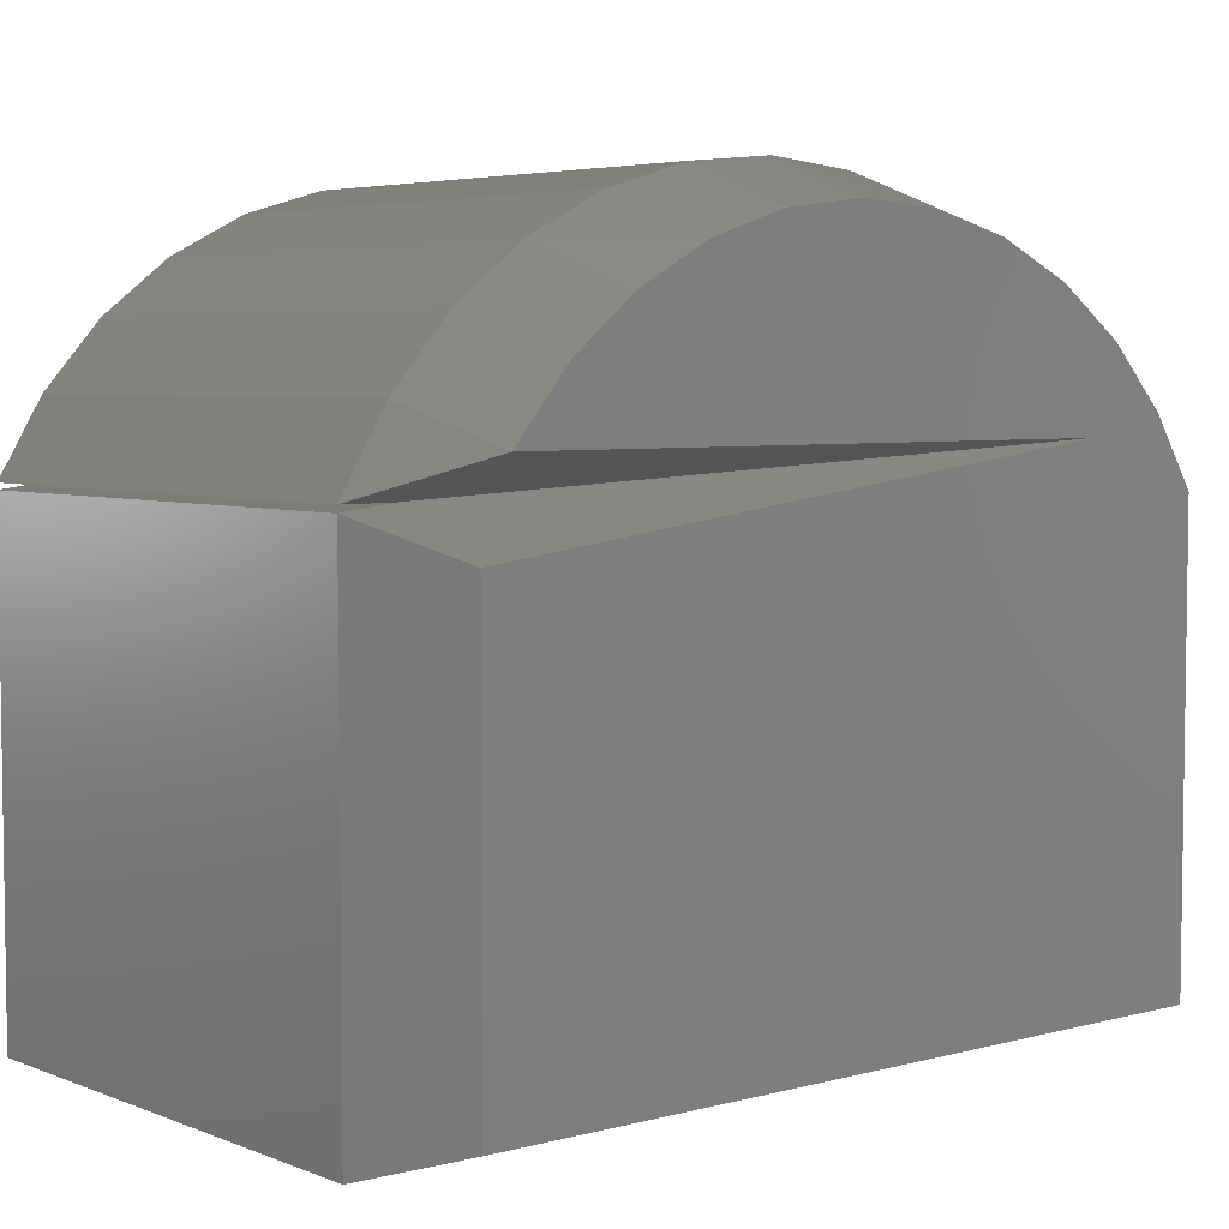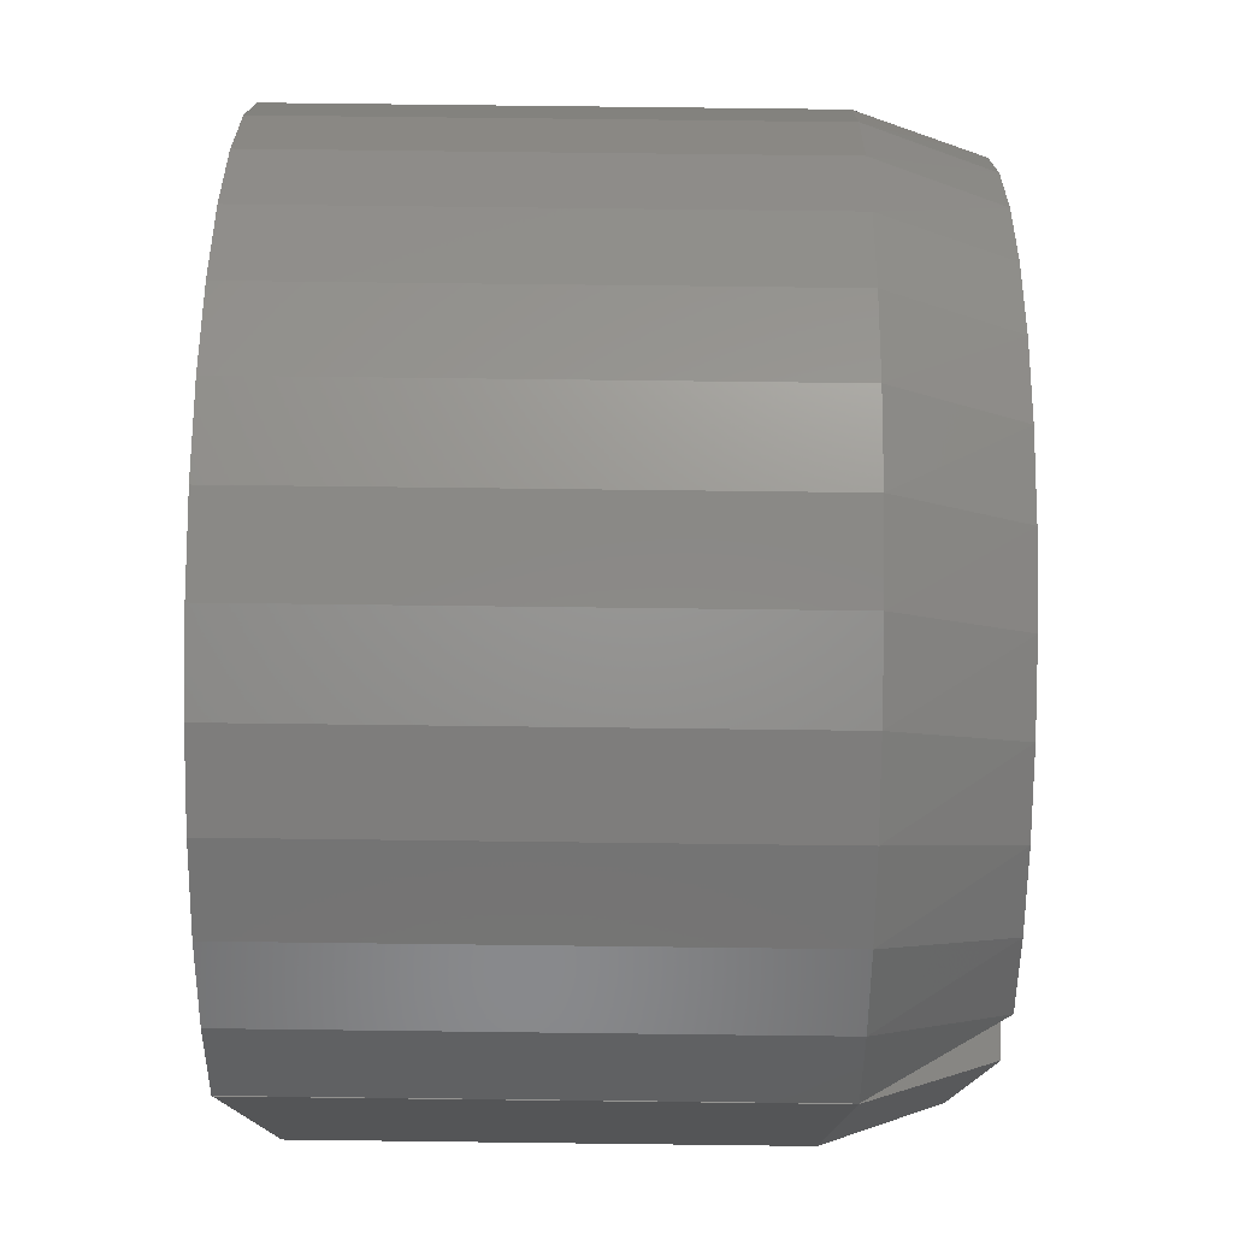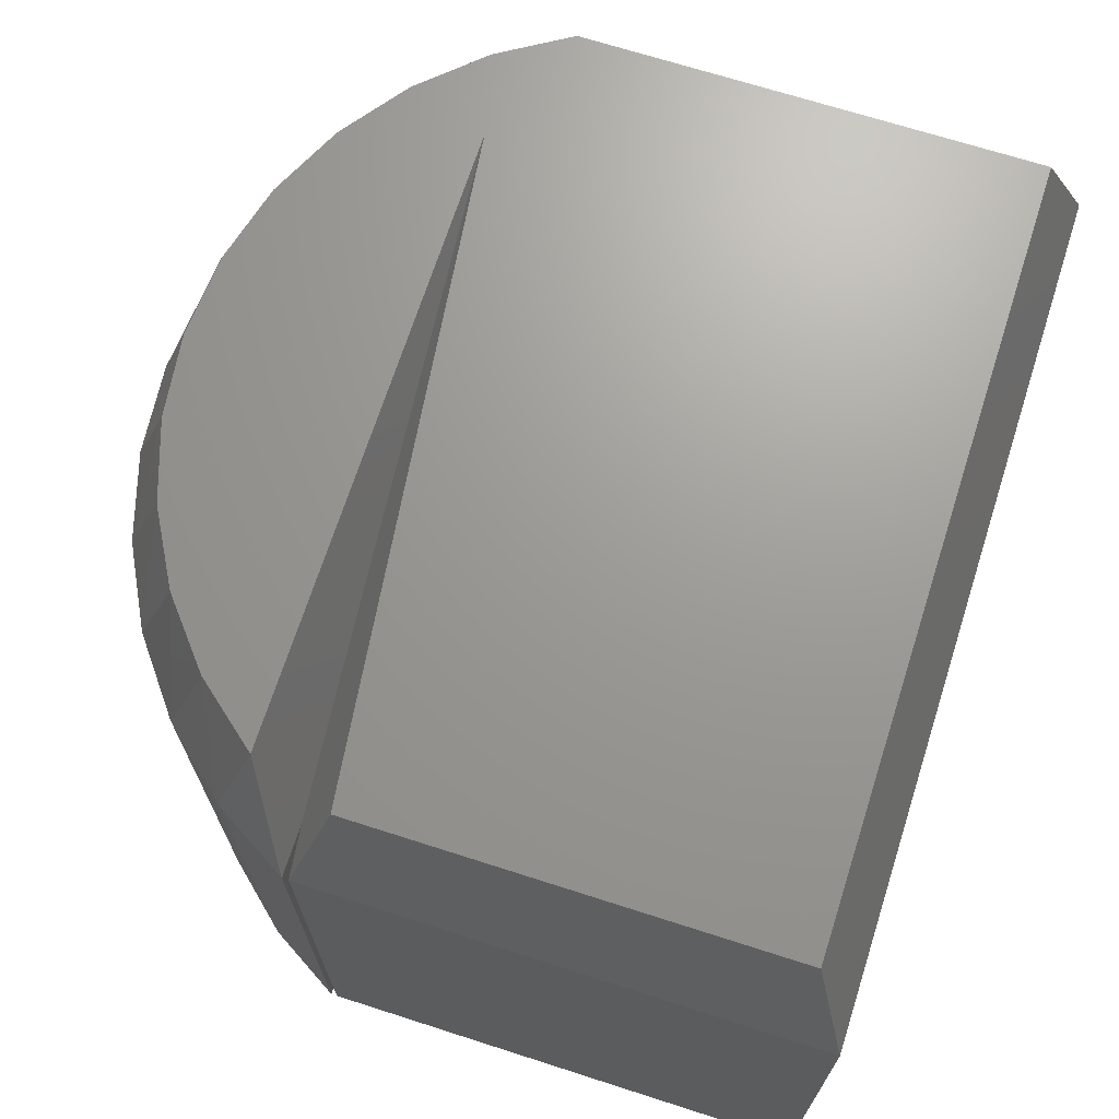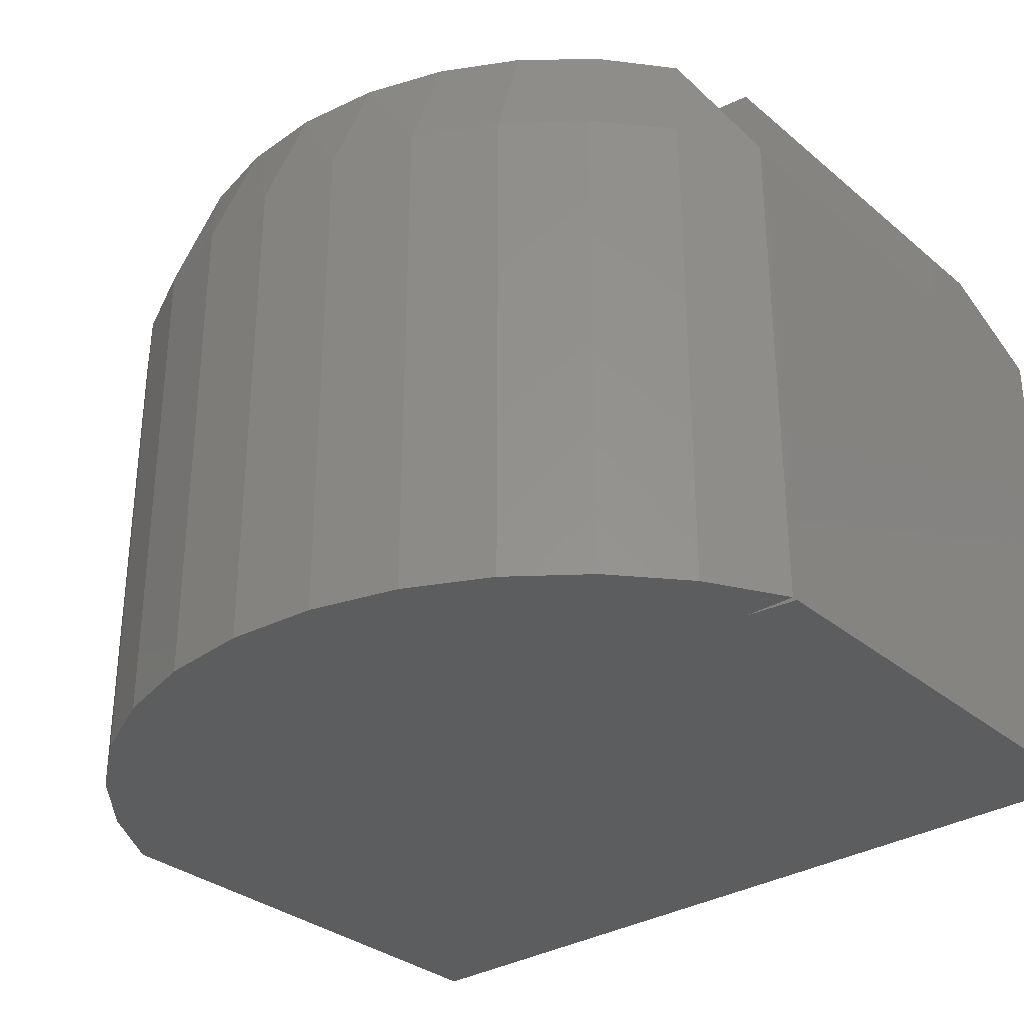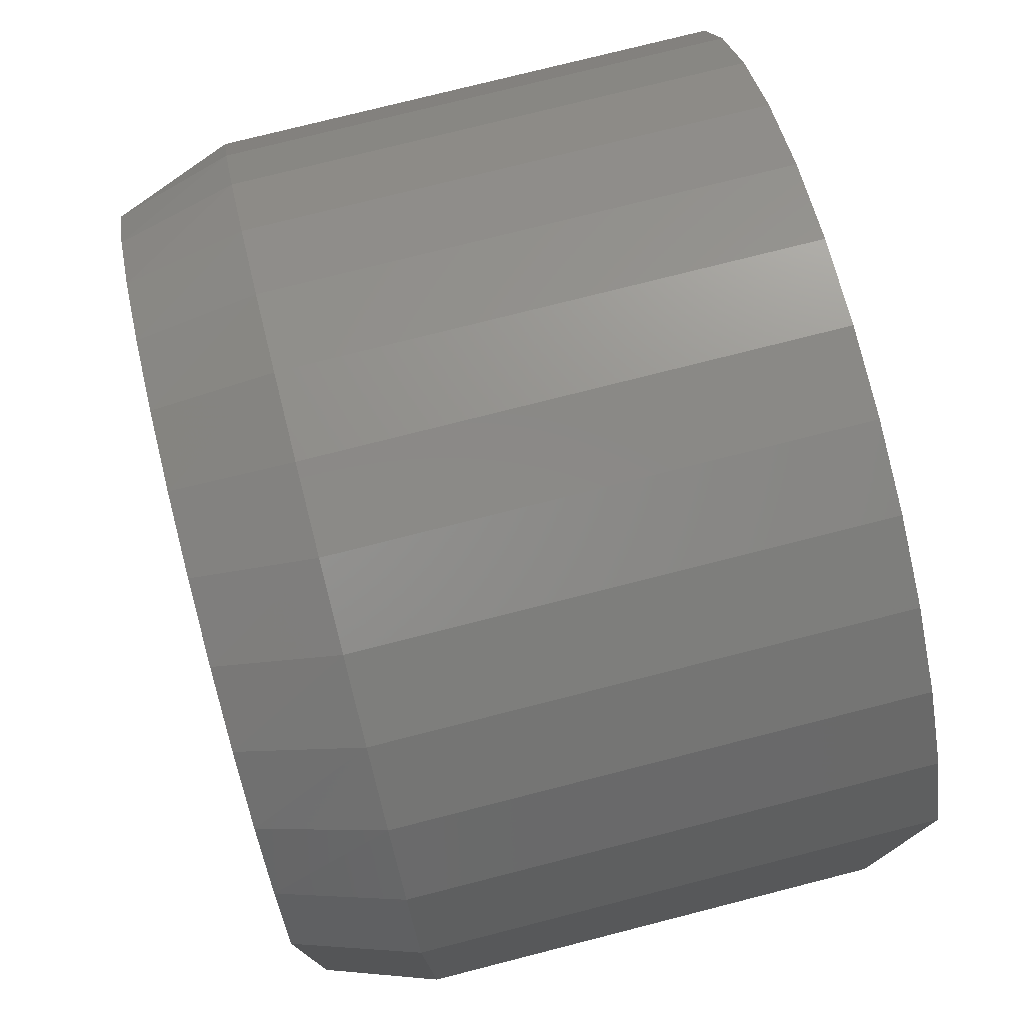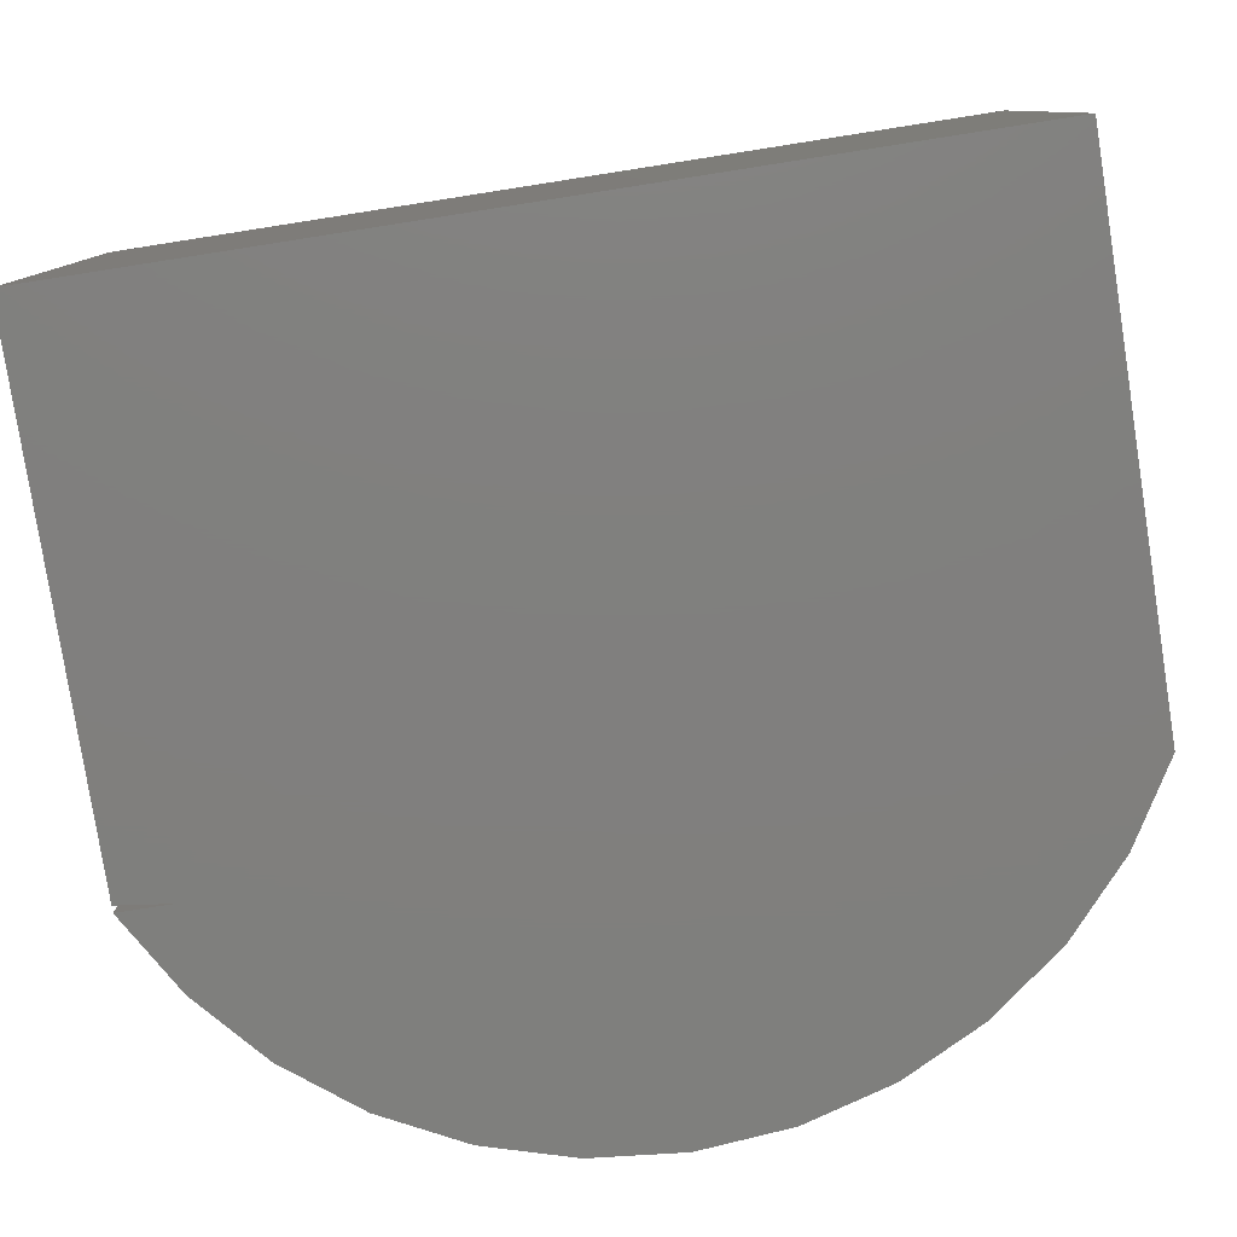
<metadata>
{"format":"stl","ext":"stl","renderer":"f3d","projection":"perspective","resolution":1024,"background":"white","views":[{"elev":4.9,"azim":-39.8,"up":"+Y"},{"elev":75.9,"azim":-89.3,"up":"+Y"},{"elev":69.3,"azim":-72.2,"up":"+Z"},{"elev":-32.0,"azim":-139.2,"up":"+Z"},{"elev":76.2,"azim":75.7,"up":"+Y"},{"elev":-79.6,"azim":8.9,"up":"+Z"}]}
</metadata>
<code>
# stl→obj: 50 verts, 96 faces
v 0.5 -0.2969 0.6094
v 0.5 0.2969 0.6094
v 0.4531 -0.25 0.75
v 0.4531 0.2861 0.75
v 0.305 0.3438 0.75
v -0.4609 0.248 0.75
v 0.402 0.3682 0.75
v -0.4274 0.3438 0.75
v -0.366 0.4185 0.75
v 0.3363 0.4392 0.75
v -0.2916 0.4803 0.75
v 0.2584 0.4965 0.75
v -0.2069 0.527 0.75
v 0.1711 0.5382 0.75
v -0.1149 0.5569 0.75
v 0.07755 0.5626 0.75
v -0.01896 0.5689 0.75
v -0.4609 -0.25 0.75
v -0.5078 0.2969 0
v -0.5078 0.2969 0.6094
v -0.4543 0.3869 0
v -0.4543 0.3869 0.6094
v -0.385 0.4654 0
v -0.385 0.4654 0.6094
v -0.3021 0.5295 0
v -0.3021 0.5295 0.6094
v -0.2088 0.577 0
v -0.2088 0.577 0.6094
v -0.1082 0.6061 0
v -0.1082 0.6061 0.6094
v -0.003906 0.616 0
v -0.003906 0.616 0.6094
v 0.1004 0.6061 0
v 0.1004 0.6061 0.6094
v 0.201 0.577 0
v 0.201 0.577 0.6094
v 0.2943 0.5295 0
v 0.2943 0.5295 0.6094
v 0.3771 0.4654 0
v 0.3771 0.4654 0.6094
v 0.4465 0.3869 0
v 0.4465 0.3869 0.6094
v 0.5 0.2972 0
v -0.4479 0.2969 0.6094
v -0.5078 -0.2969 0.6094
v -0.5078 -0.2969 0
v 0.5 -0.2969 0
v -0.5078 0.2894 0.6094
v -0.5078 0.2894 0
v -0.4479 0.2969 0
f 1 2 3
f 3 2 4
f 5 6 4
f 5 4 7
f 5 7 8
f 8 7 9
f 9 7 10
f 9 10 11
f 11 10 12
f 11 12 13
f 13 12 14
f 13 14 15
f 15 14 16
f 15 16 17
f 6 18 4
f 4 18 3
f 19 20 21
f 21 20 22
f 21 22 23
f 23 22 24
f 23 24 25
f 25 24 26
f 25 26 27
f 27 26 28
f 27 28 29
f 29 28 30
f 29 30 31
f 31 30 32
f 31 32 33
f 33 32 34
f 33 34 35
f 35 34 36
f 35 36 37
f 37 36 38
f 37 38 39
f 39 38 40
f 39 40 41
f 41 40 42
f 41 42 43
f 43 42 2
f 44 5 20
f 20 5 8
f 2 42 4
f 42 7 4
f 9 22 8
f 22 20 8
f 42 40 7
f 12 10 38
f 10 40 38
f 7 40 10
f 36 14 12
f 12 38 36
f 34 16 14
f 14 36 34
f 32 17 16
f 16 34 32
f 30 15 17
f 17 32 30
f 28 13 15
f 15 30 28
f 26 11 13
f 13 28 26
f 24 9 11
f 11 26 24
f 9 24 22
f 45 46 1
f 1 46 47
f 48 45 6
f 6 45 18
f 45 1 18
f 18 1 3
f 47 43 1
f 1 43 2
f 44 48 5
f 5 48 6
f 49 46 48
f 48 46 45
f 44 50 48
f 48 50 49
f 20 19 44
f 44 19 50
f 43 47 46
f 43 46 49
f 43 49 50
f 43 50 41
f 31 33 29
f 29 33 35
f 29 35 27
f 27 35 37
f 27 37 25
f 25 37 39
f 25 39 23
f 23 39 41
f 23 41 21
f 21 41 50
f 21 50 19

</code>
